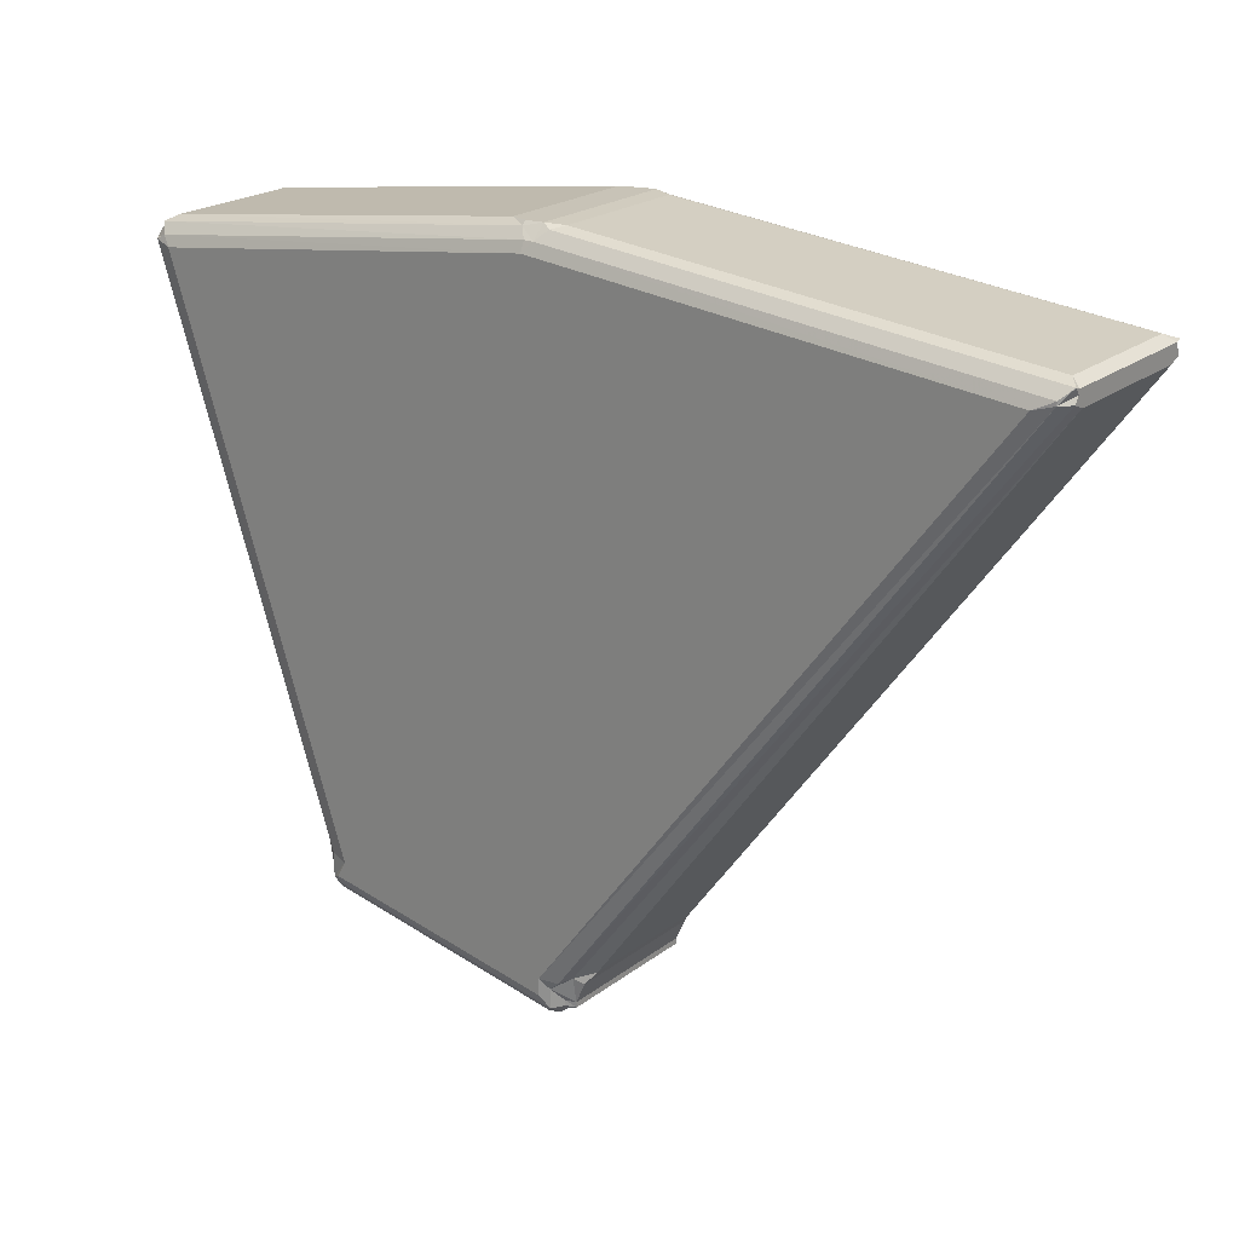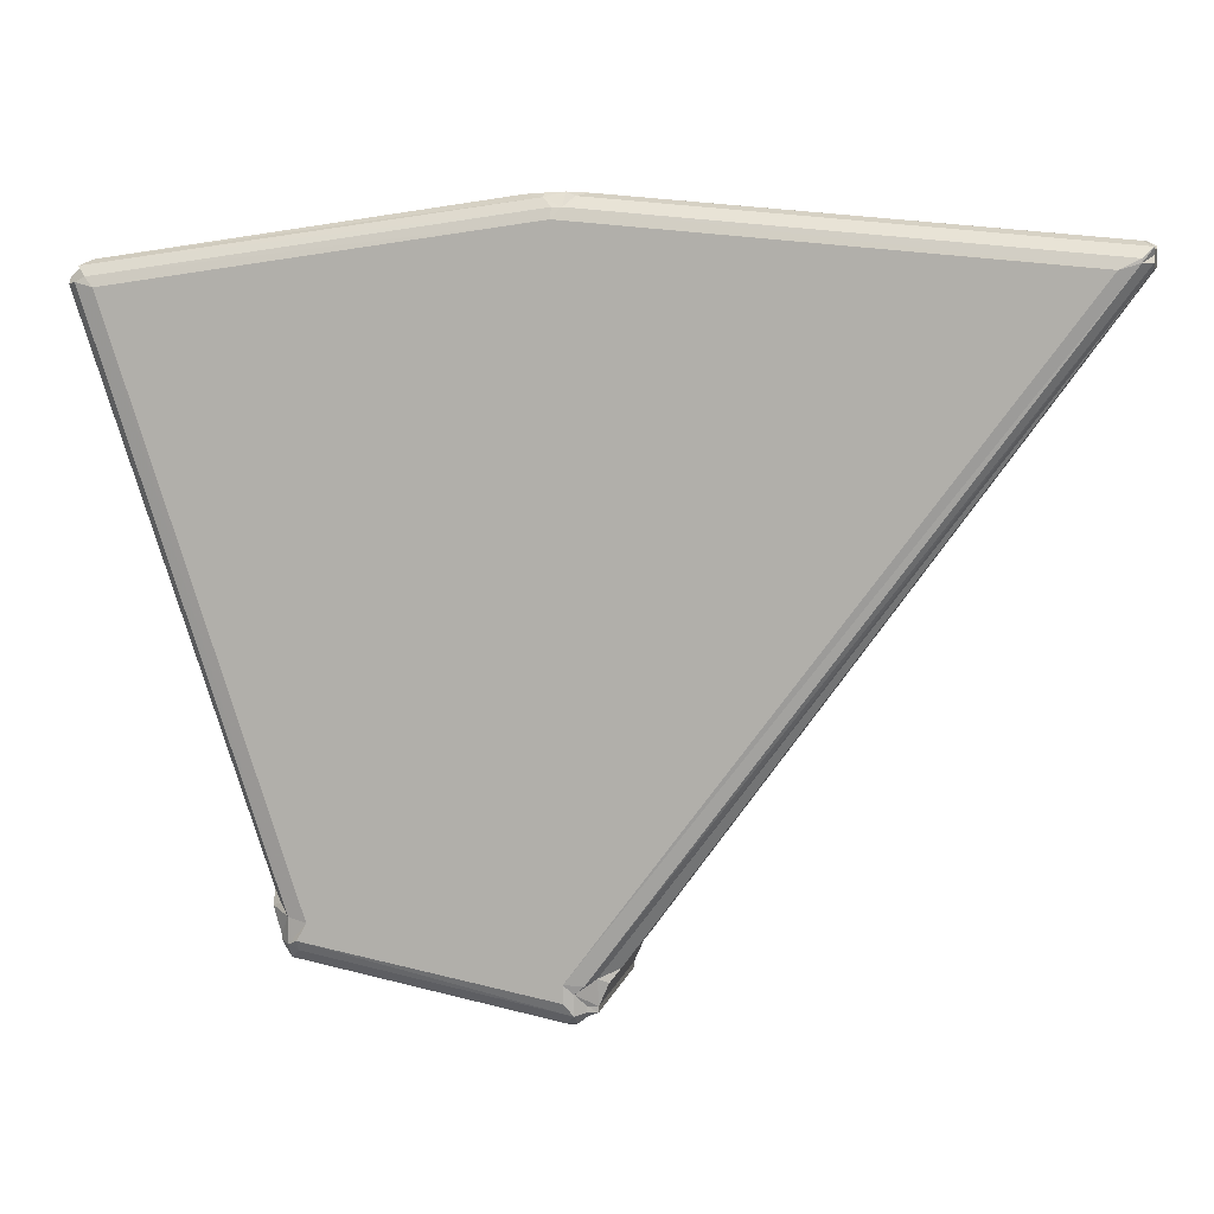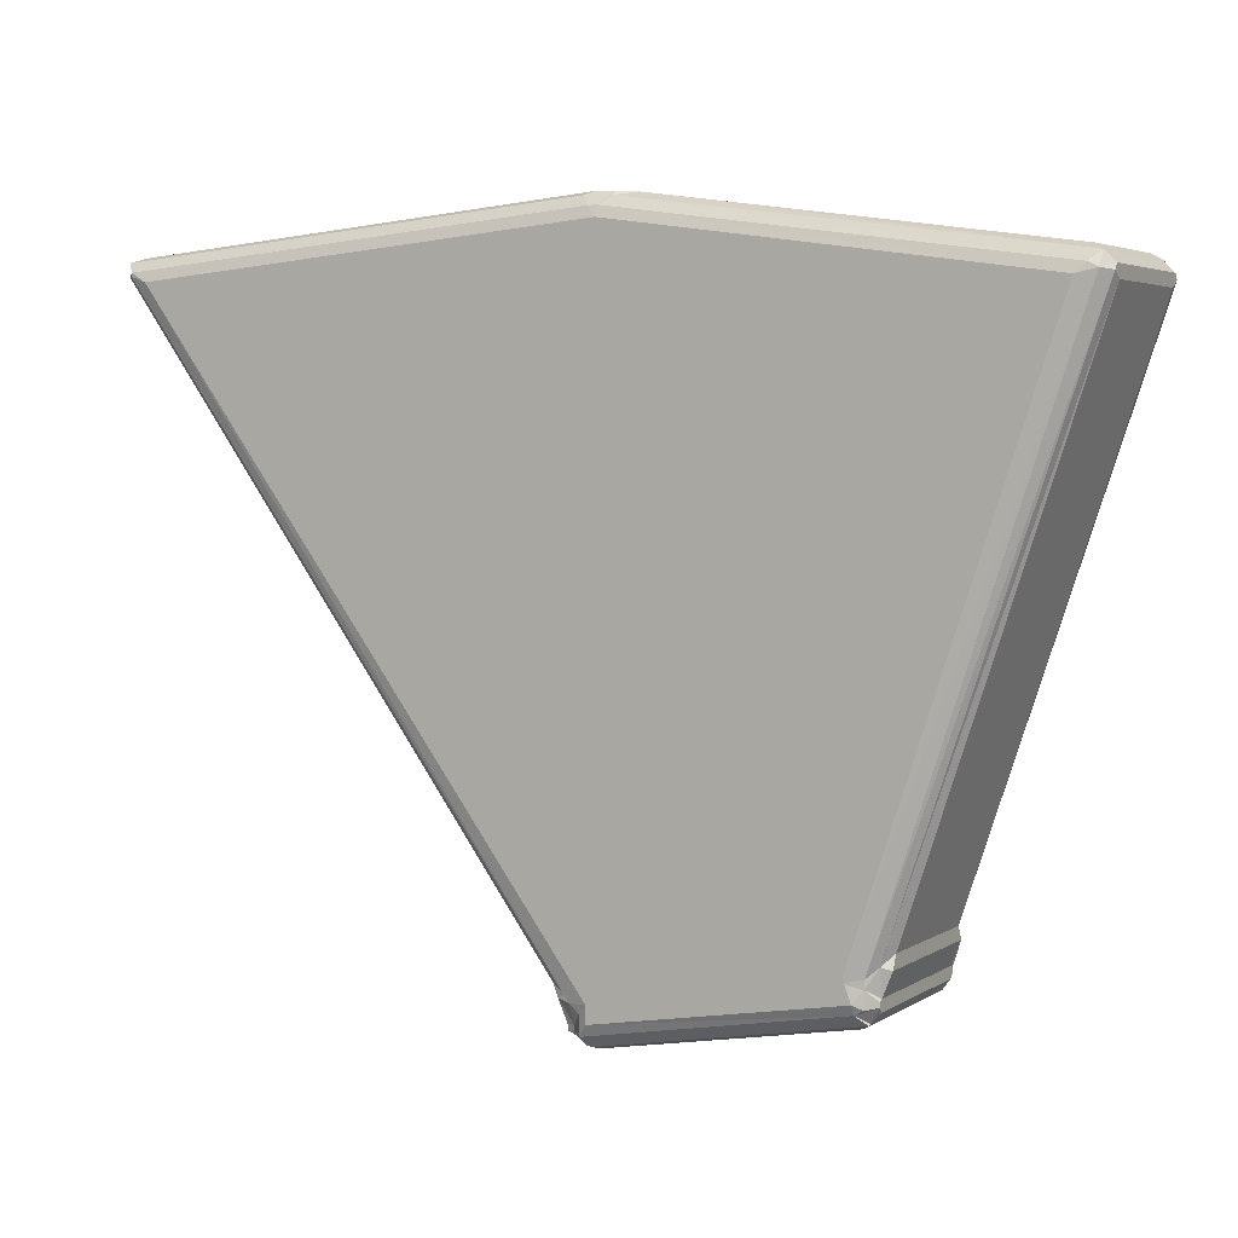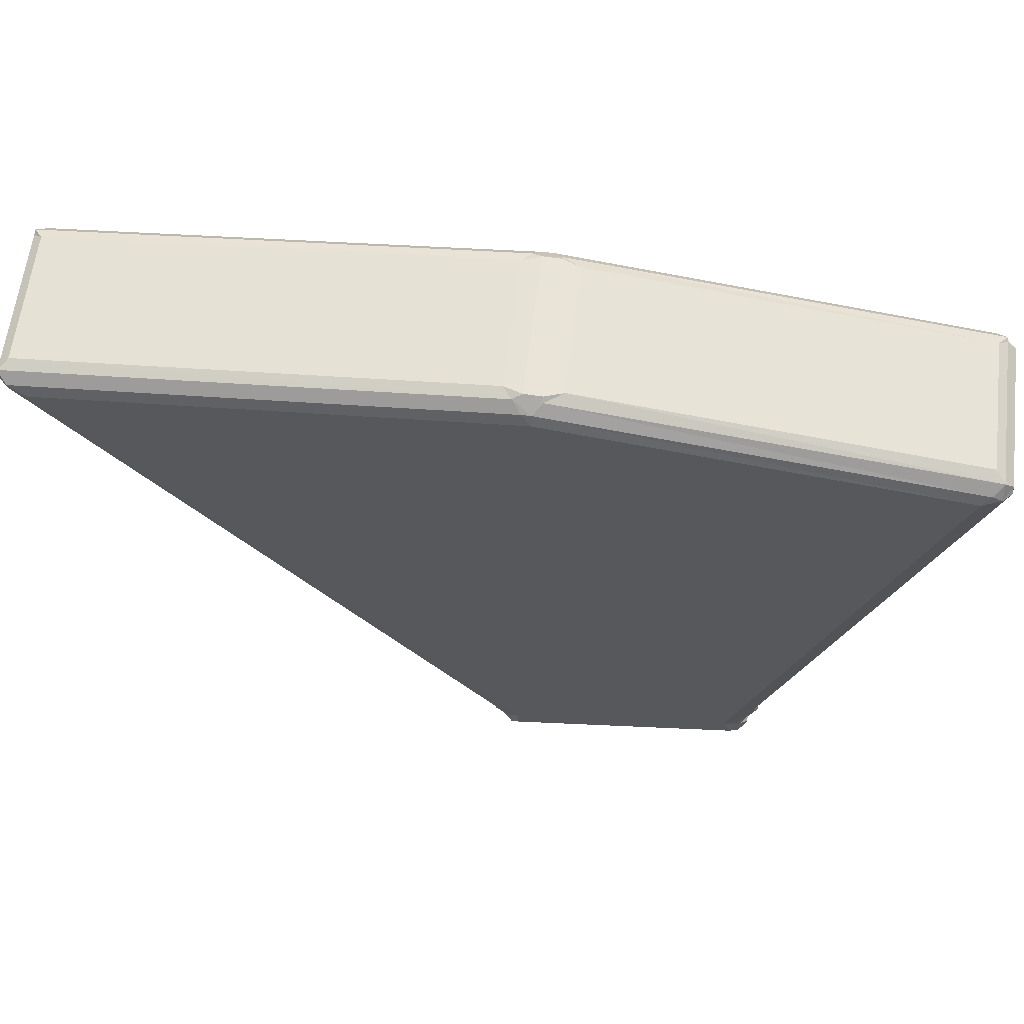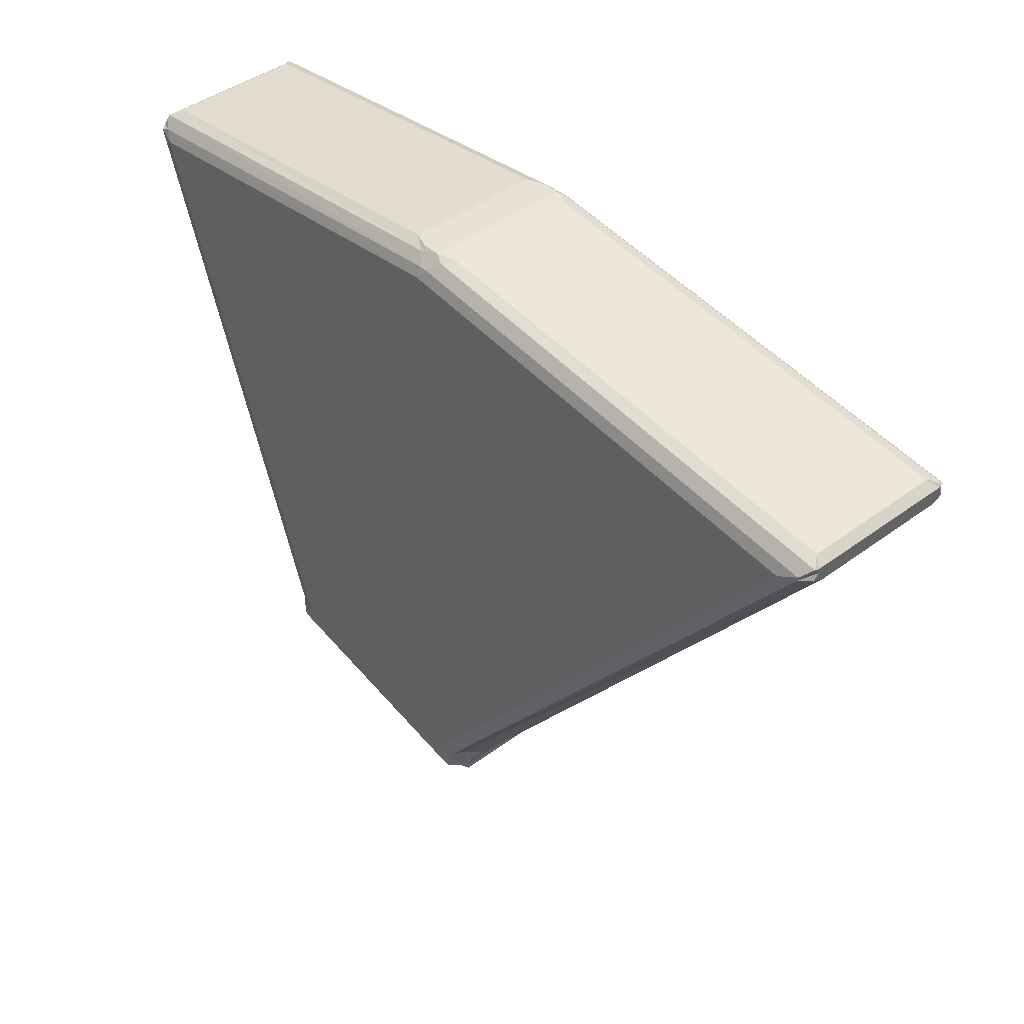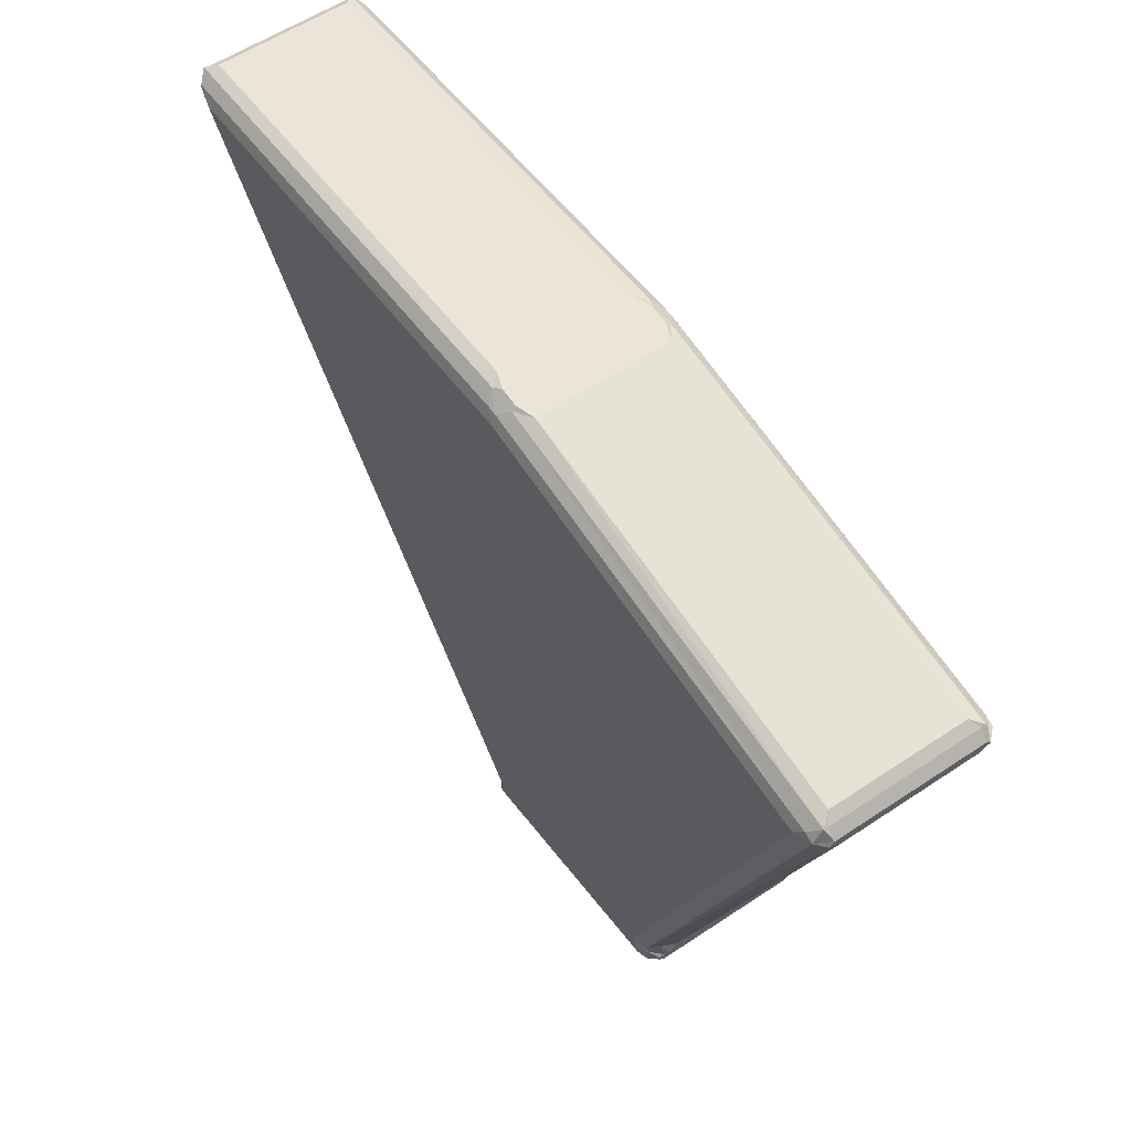
<metadata>
{"format":"obj","ext":"obj","renderer":"f3d","projection":"perspective","resolution":1024,"background":"white","views":[{"elev":22.0,"azim":37.8,"up":"+Z"},{"elev":7.9,"azim":12.6,"up":"+Z"},{"elev":4.0,"azim":-151.5,"up":"+Z"},{"elev":61.6,"azim":-173.1,"up":"+Z"},{"elev":43.4,"azim":48.8,"up":"+Z"},{"elev":58.0,"azim":-124.6,"up":"+Z"}]}
</metadata>
<code>
v -1.695 0.002 0.5595
v -1.644 0.000495 0.5532
v -1.695 0 0.4865
v -1.695 0 0.4847
v -1.721 0 0.4892
v -1.72 0 0.491
v -1.742 0.002 0.5527
v -1.693 0.0173 0.5594
v -1.643 0.0173 0.5527
v -1.692 0.01794 0.4835
v -1.695 0.0173 0.482
v -1.723 0.01791 0.4889
v -1.724 0.0173 0.4935
v -1.741 0.0173 0.5534
v -1.697 0.002 0.5594
v -1.695 0.000495 0.5581
v -1.643 0.001505 0.5532
v -1.643 0.001505 0.5546
v -1.693 0.001505 0.4842
v -1.692 0.001505 0.4869
v -1.695 0.001505 0.4824
v -1.693 0.001505 0.4836
v -1.723 0.001505 0.4889
v -1.722 0.001505 0.4872
v -1.723 0.001505 0.4924
v -1.723 0.001505 0.4894
v -1.743 0.002 0.5517
v -1.74 0 0.5508
v -1.695 0.01951 0.5581
v -1.697 0.018 0.5594
v -1.644 0.01951 0.5532
v -1.644 0.0173 0.5551
v -1.694 0.01951 0.4855
v -1.69 0.0173 0.4877
v -1.694 0.01951 0.4834
v -1.692 0.01794 0.4835
v -1.722 0.01951 0.4887
v -1.721 0.0173 0.4866
v -1.722 0.01951 0.4914
v -1.723 0.01791 0.489
v -1.741 0.01951 0.5518
v -1.743 0.0173 0.5504
v -1.694 0.001505 0.5591
v -1.693 0.0027 0.5594
v -1.644 0.000495 0.5536
v -1.646 0 0.5526
v -1.694 0.000495 0.4855
v -1.693 0.000495 0.4864
v -1.694 0.000495 0.4834
v -1.694 0.000495 0.4838
v -1.722 0.000495 0.4887
v -1.721 0.000495 0.4882
v -1.722 0.000495 0.4914
v -1.722 0.000495 0.4905
v -1.742 0.001505 0.5528
v -1.741 0.0027 0.5534
v -1.694 0.01849 0.5591
v -1.695 0.018 0.5595
v -1.643 0.01849 0.5532
v -1.643 0.018 0.5539
v -1.693 0.01849 0.4842
v -1.692 0.018 0.4841
v -1.695 0.01849 0.4824
v -1.694 0.018 0.4823
v -1.723 0.01849 0.4889
v -1.723 0.018 0.4884
v -1.723 0.01849 0.4924
v -1.724 0.018 0.4921
v -1.742 0.01849 0.5528
v -1.742 0.018 0.5527
v -1.699 0.0027 0.5593
v -1.697 0.001505 0.559
v -1.696 0.000495 0.5581
v -1.696 0 0.557
v -1.643 0.0027 0.5527
v -1.643 0.002 0.5539
v -1.643 0.002 0.5544
v -1.644 0.0027 0.5551
v -1.692 0.002056 0.4835
v -1.692 0.002 0.4841
v -1.691 0.002 0.4864
v -1.69 0.0027 0.4877
v -1.695 0.0027 0.482
v -1.694 0.002 0.4823
v -1.693 0.002 0.4831
v -1.692 0.002056 0.4835
v -1.723 0.002085 0.4889
v -1.723 0.002 0.4884
v -1.722 0.002 0.4873
v -1.721 0.0027 0.4866
v -1.724 0.0027 0.4935
v -1.724 0.002 0.4921
v -1.723 0.002 0.4896
v -1.723 0.002085 0.489
v -1.743 0.0027 0.5504
v -1.743 0.001505 0.5511
v -1.741 0.000495 0.5518
v -1.742 0.000495 0.5513
v -1.696 0.02 0.557
v -1.696 0.01951 0.5581
v -1.697 0.01849 0.559
v -1.699 0.0173 0.5593
v -1.646 0.02 0.5526
v -1.644 0.01951 0.5536
v -1.643 0.018 0.5544
v -1.643 0.01849 0.5546
v -1.695 0.02 0.4865
v -1.693 0.01951 0.4864
v -1.691 0.018 0.4864
v -1.692 0.01849 0.4869
v -1.695 0.02 0.4847
v -1.694 0.01951 0.4838
v -1.693 0.018 0.4831
v -1.693 0.01849 0.4836
v -1.721 0.02 0.4892
v -1.721 0.01951 0.4882
v -1.722 0.018 0.4873
v -1.722 0.01849 0.4872
v -1.72 0.02 0.491
v -1.722 0.01951 0.4905
v -1.723 0.018 0.4896
v -1.723 0.0185 0.4894
v -1.74 0.02 0.5508
v -1.742 0.01951 0.5513
v -1.743 0.018 0.5517
v -1.743 0.01849 0.5511
f 102 14 56
f 56 71 102
f 32 8 44
f 44 78 32
f 34 9 75
f 75 82 34
f 36 10 79
f 79 86 36
f 38 11 83
f 83 90 38
f 40 12 87
f 87 94 40
f 42 13 91
f 91 95 42
f 6 5 4
f 28 6 4
f 28 4 3
f 28 3 46
f 28 46 74
f 99 103 107
f 107 111 115
f 99 107 115
f 99 115 119
f 99 119 123
f 1 15 72
f 72 73 16
f 1 72 16
f 43 1 16
f 2 17 76
f 76 77 18
f 2 76 18
f 45 2 18
f 47 19 80
f 80 81 20
f 47 80 20
f 48 47 20
f 49 21 84
f 84 85 22
f 49 84 22
f 50 49 22
f 51 23 88
f 88 89 24
f 51 88 24
f 52 51 24
f 53 25 92
f 92 93 26
f 53 92 26
f 54 53 26
f 7 27 96
f 96 98 97
f 7 96 97
f 55 7 97
f 57 29 100
f 100 101 30
f 57 100 30
f 58 57 30
f 59 31 104
f 104 106 105
f 59 104 105
f 60 59 105
f 61 33 108
f 108 110 109
f 61 108 109
f 62 61 109
f 63 35 112
f 112 114 113
f 63 112 113
f 64 63 113
f 65 37 116
f 116 118 117
f 65 116 117
f 66 65 117
f 67 39 120
f 120 122 121
f 67 120 121
f 68 67 121
f 69 41 124
f 124 126 125
f 69 124 125
f 70 69 125
f 55 97 73
f 73 72 55
f 15 1 58
f 58 30 15
f 101 100 41
f 41 69 101
f 43 16 45
f 45 18 43
f 77 76 60
f 60 105 77
f 106 104 29
f 29 57 106
f 17 2 48
f 48 20 17
f 81 80 62
f 62 109 81
f 110 108 31
f 31 59 110
f 19 47 50
f 50 22 19
f 85 84 64
f 64 113 85
f 114 112 33
f 33 61 114
f 21 49 52
f 52 24 21
f 89 88 66
f 66 117 89
f 118 116 35
f 35 63 118
f 23 51 54
f 54 26 23
f 93 92 68
f 68 121 93
f 122 120 37
f 37 65 122
f 25 53 98
f 98 96 25
f 27 7 70
f 70 125 27
f 126 124 39
f 39 67 126
f 1 43 44
f 2 45 46
f 3 47 48
f 4 49 50
f 5 51 52
f 6 53 54
f 7 55 56
f 8 57 58
f 9 59 60
f 10 61 62
f 11 63 64
f 12 65 66
f 13 67 68
f 14 69 70
f 15 71 72
f 16 73 74
f 17 75 76
f 18 77 78
f 19 79 80
f 20 81 82
f 21 83 84
f 22 85 86
f 23 87 88
f 24 89 90
f 25 91 92
f 26 93 94
f 27 95 96
f 28 97 98
f 29 99 100
f 30 101 102
f 31 103 104
f 32 105 106
f 33 107 108
f 34 109 110
f 35 111 112
f 36 113 114
f 37 115 116
f 38 117 118
f 39 119 120
f 40 121 122
f 41 123 124
f 42 125 126
f 56 55 72
f 72 71 56
f 71 15 30
f 30 102 71
f 102 101 69
f 69 14 102
f 44 43 18
f 18 78 44
f 78 77 105
f 105 32 78
f 32 106 57
f 57 8 32
f 75 17 20
f 20 82 75
f 82 81 109
f 109 34 82
f 34 110 59
f 59 9 34
f 79 19 22
f 22 86 79
f 86 85 113
f 113 36 86
f 36 114 61
f 61 10 36
f 83 21 24
f 24 90 83
f 90 89 117
f 117 38 90
f 38 118 63
f 63 11 38
f 87 23 26
f 26 94 87
f 94 93 121
f 121 40 94
f 40 122 65
f 65 12 40
f 91 25 96
f 96 95 91
f 95 27 125
f 125 42 95
f 42 126 67
f 67 13 42
f 97 28 74
f 74 73 97
f 1 44 8
f 8 58 1
f 100 99 123
f 123 41 100
f 16 74 46
f 46 45 16
f 76 75 9
f 9 60 76
f 104 103 99
f 99 29 104
f 2 46 3
f 3 48 2
f 80 79 10
f 10 62 80
f 108 107 103
f 103 31 108
f 47 3 4
f 4 50 47
f 84 83 11
f 11 64 84
f 112 111 107
f 107 33 112
f 49 4 5
f 5 52 49
f 88 87 12
f 12 66 88
f 116 115 111
f 111 35 116
f 51 5 6
f 6 54 51
f 92 91 13
f 13 68 92
f 120 119 115
f 115 37 120
f 53 6 28
f 28 98 53
f 7 56 14
f 14 70 7
f 124 123 119
f 119 39 124

</code>
